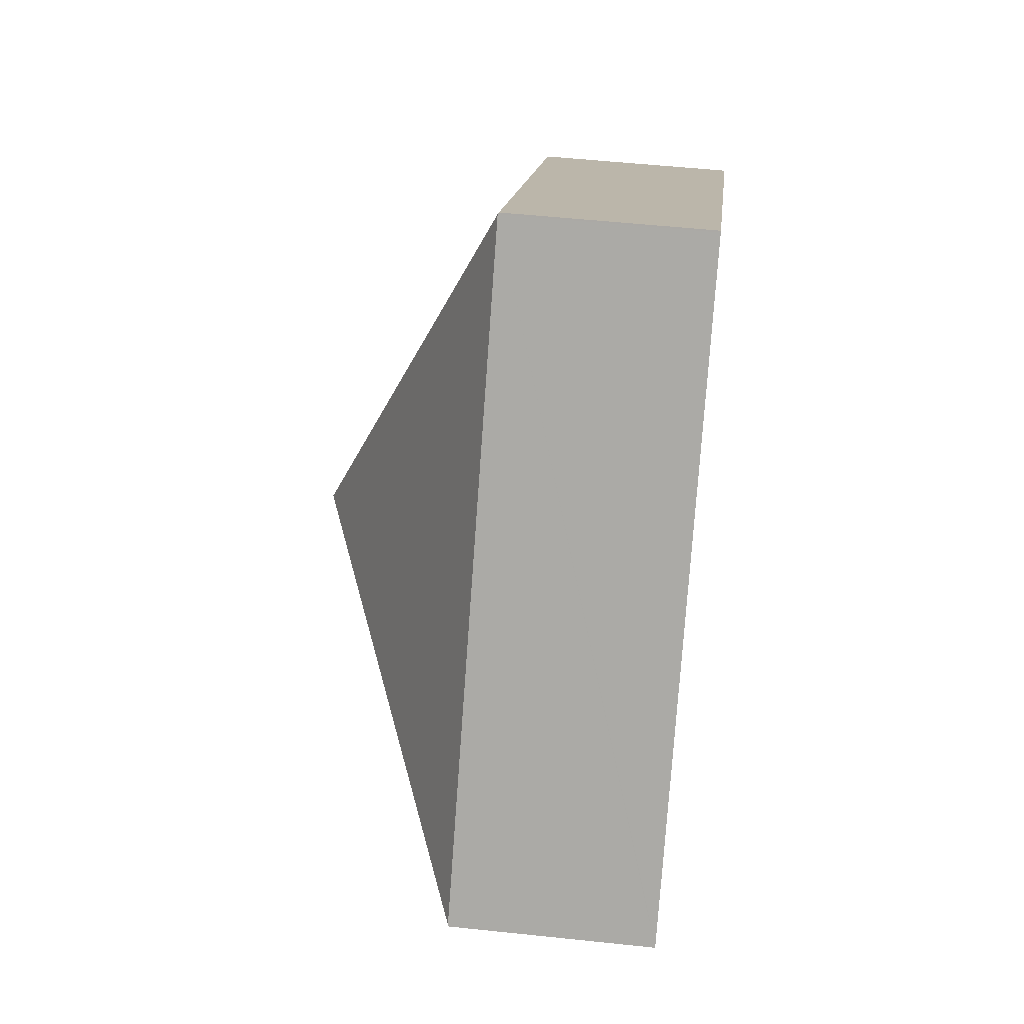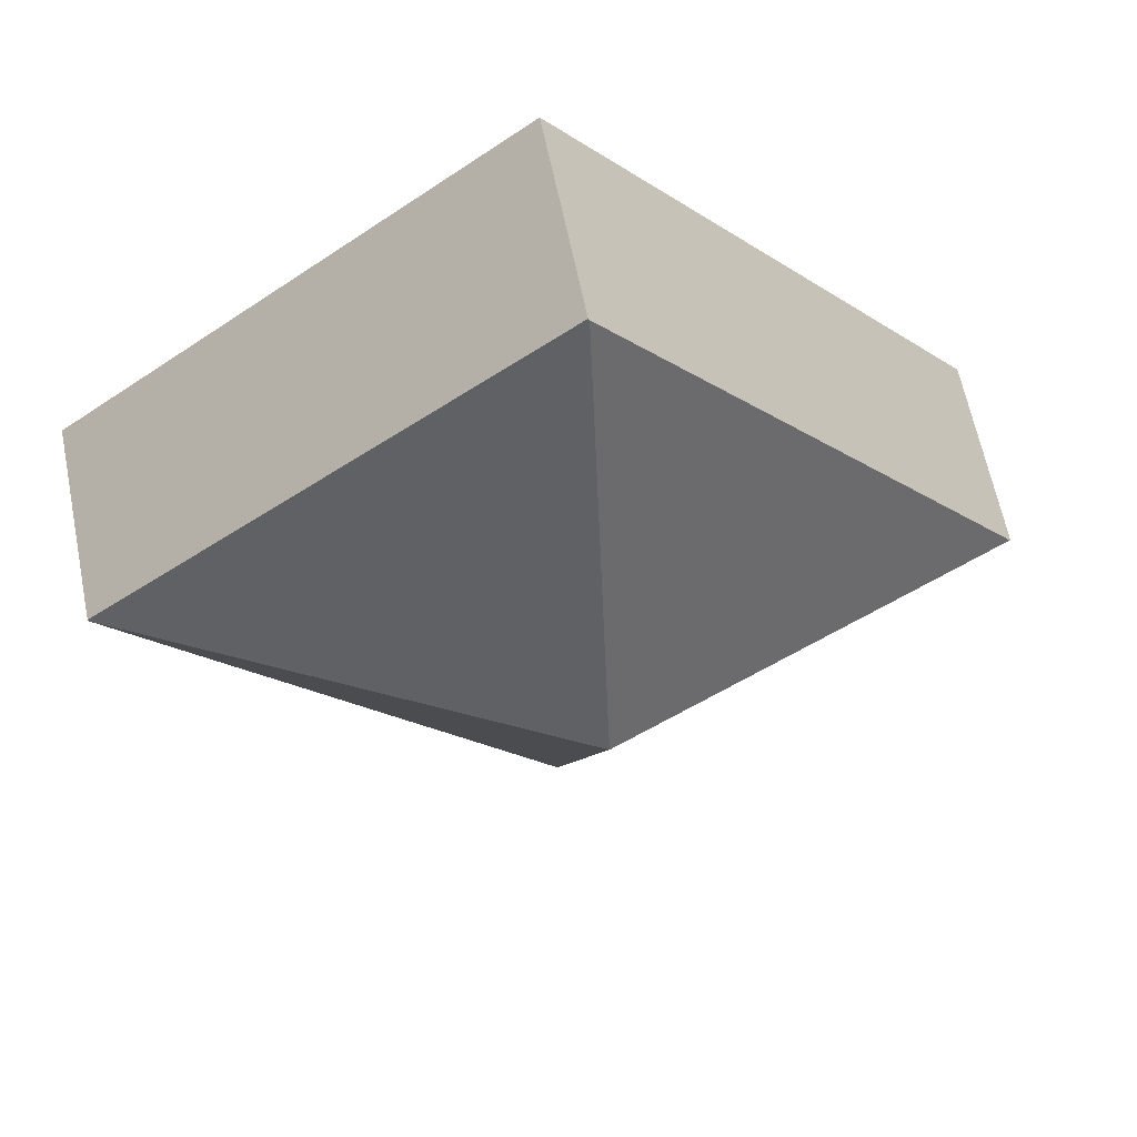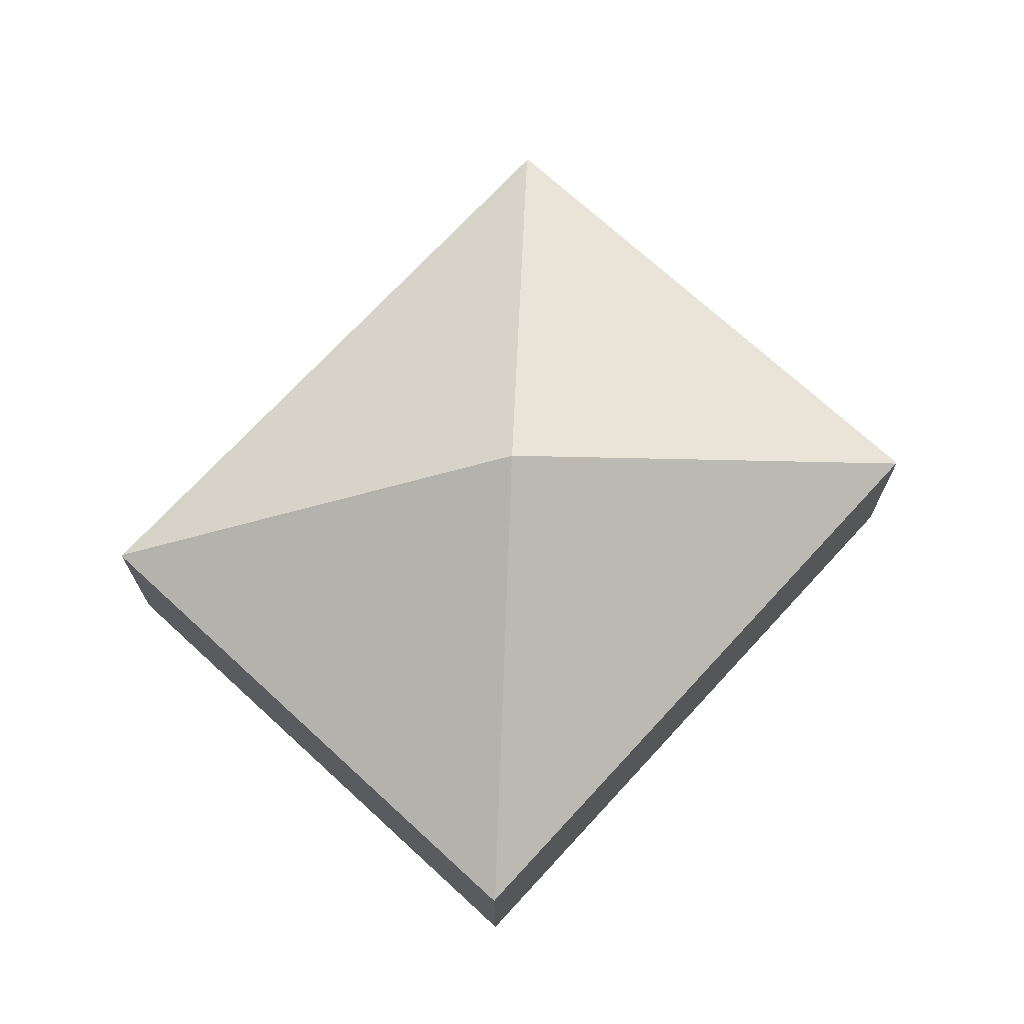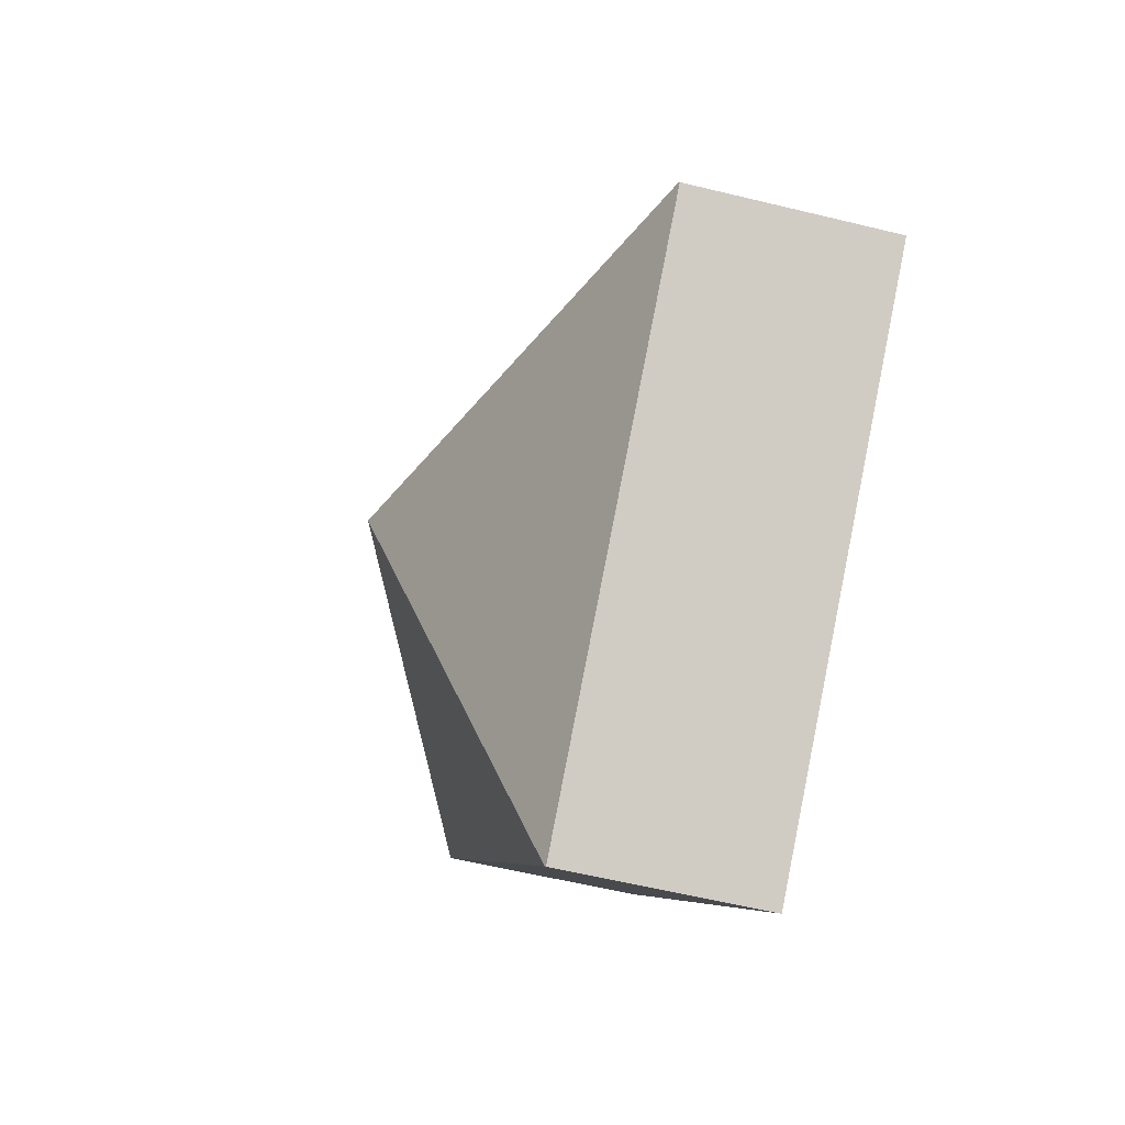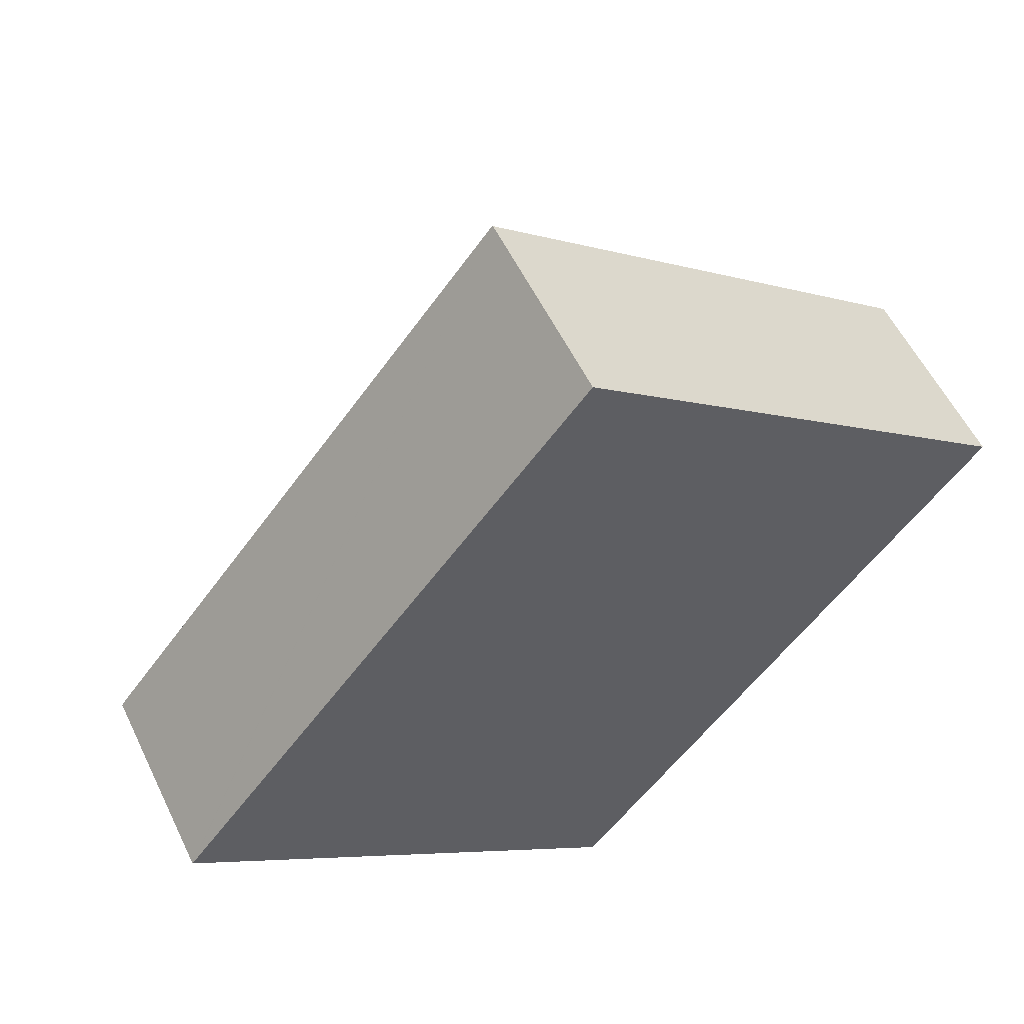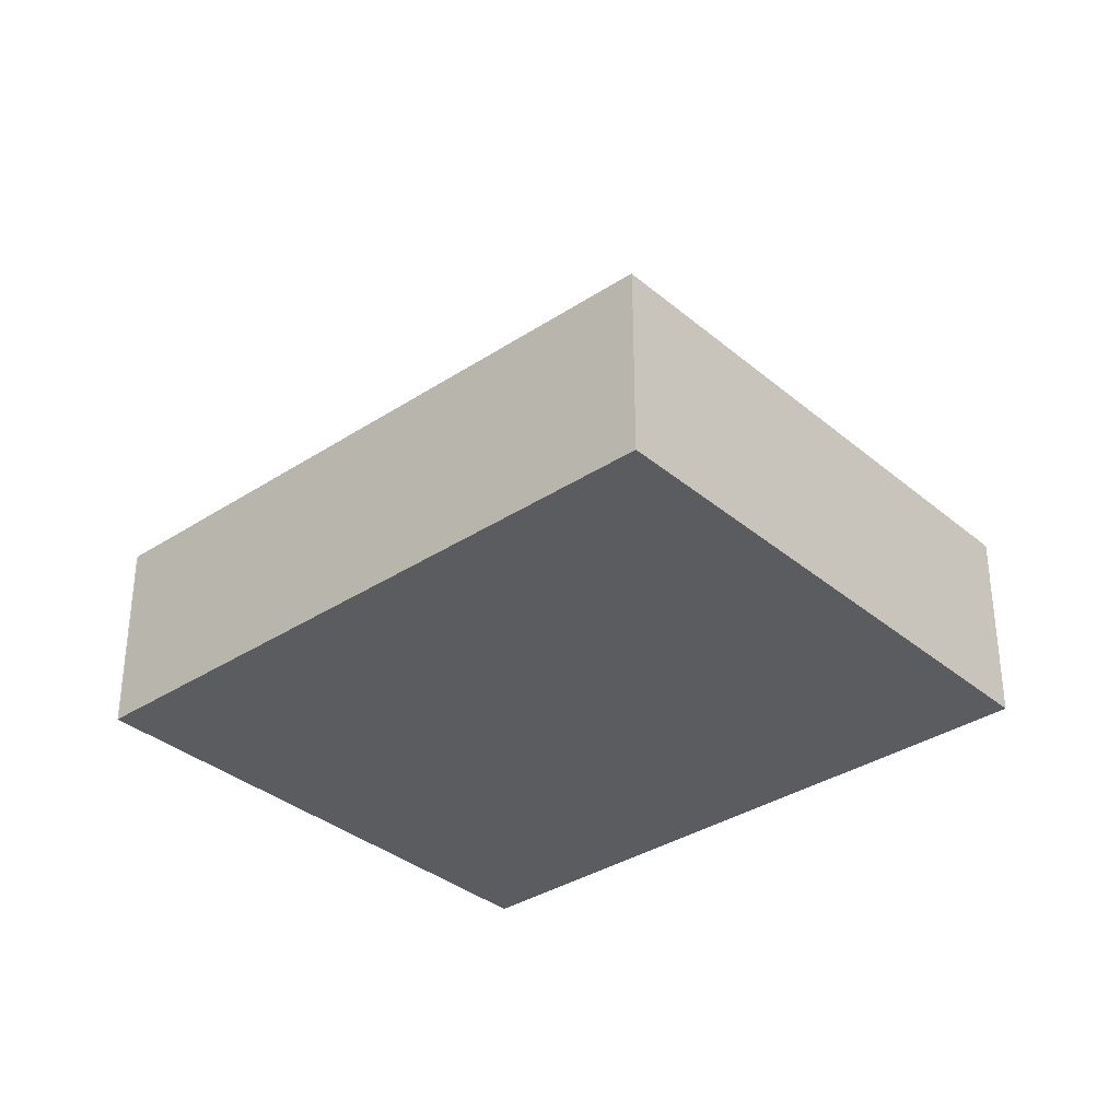
<metadata>
{"format":"obj","ext":"obj","renderer":"f3d","projection":"perspective","resolution":1024,"background":"white","views":[{"elev":51.8,"azim":-83.4,"up":"+Z"},{"elev":63.0,"azim":168.6,"up":"+Z"},{"elev":71.3,"azim":-99.0,"up":"+Y"},{"elev":-58.2,"azim":-104.2,"up":"+Z"},{"elev":55.9,"azim":-25.5,"up":"+Z"},{"elev":-34.3,"azim":169.9,"up":"+Y"}]}
</metadata>
<code>
v  9.626 2.173 1.954
v  4.651 2.183 5.871
v  4.662 2.173 5.885
v  9.615 2.182 1.939
v  4.813 4.121 0.977
v  0.011 2.182 0.014
v  4.975 2.182 -3.918
v  0 2.173 1.331e-16
v  4.964 2.173 -3.932
v  4.964 2.408e-16 -3.932
v  0 0 0
v  0.011 -8.573e-19 0.014
v  4.651 -3.595e-16 5.871
v  4.662 -3.604e-16 5.885
v  9.626 -1.196e-16 1.954
v  4.975 2.399e-16 -3.918
v  9.615 -1.187e-16 1.939
g defaultobject
f 1 2 3
f 4 2 1
f 5 2 4
f 6 2 5
f 4 7 5
f 8 7 9
f 7 8 5
f 5 8 6
f 10 8 9
f 8 10 11
f 11 6 8
f 6 11 2
f 2 11 12
f 2 12 13
f 2 13 3
f 3 13 14
f 14 1 3
f 1 14 15
f 7 10 9
f 10 7 4
f 10 4 16
f 16 4 17
f 13 15 14
f 15 13 12
f 15 12 17
f 17 12 16
f 16 12 11
f 16 11 10

</code>
